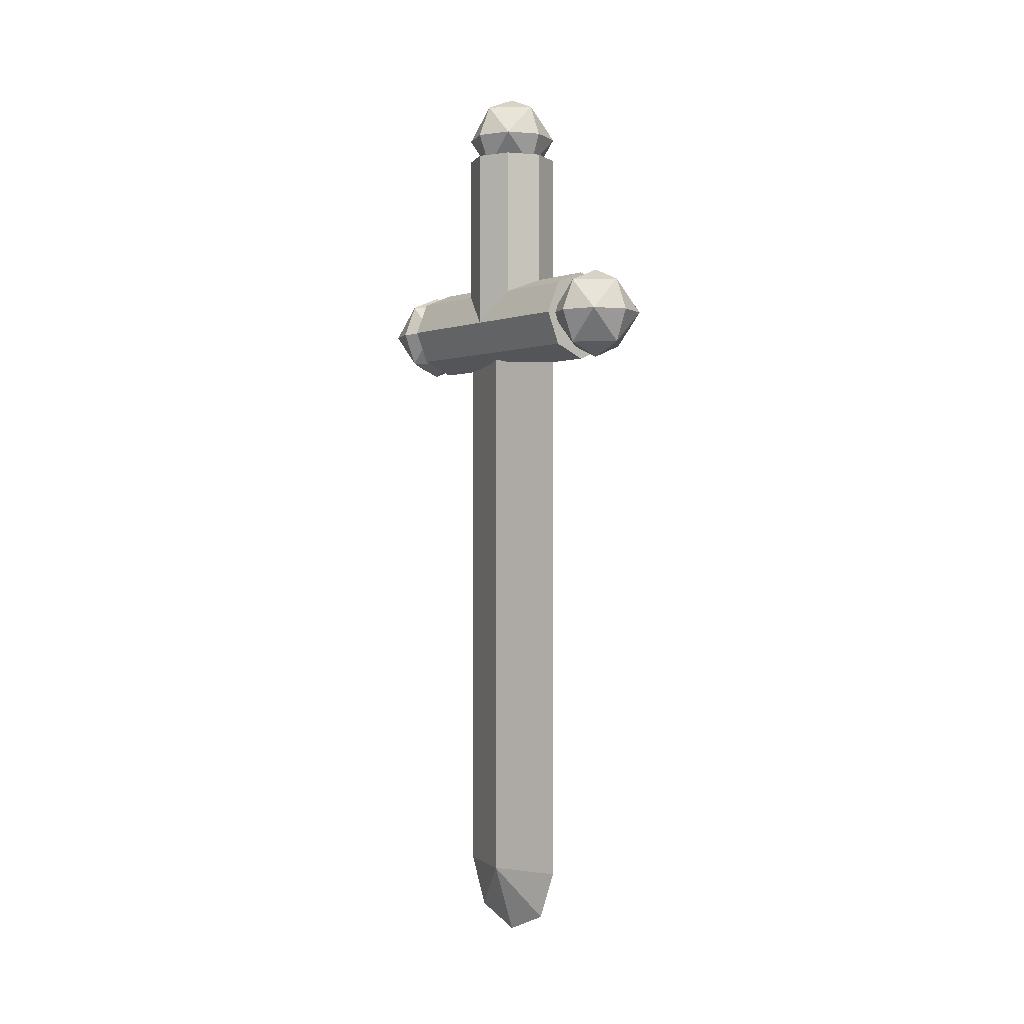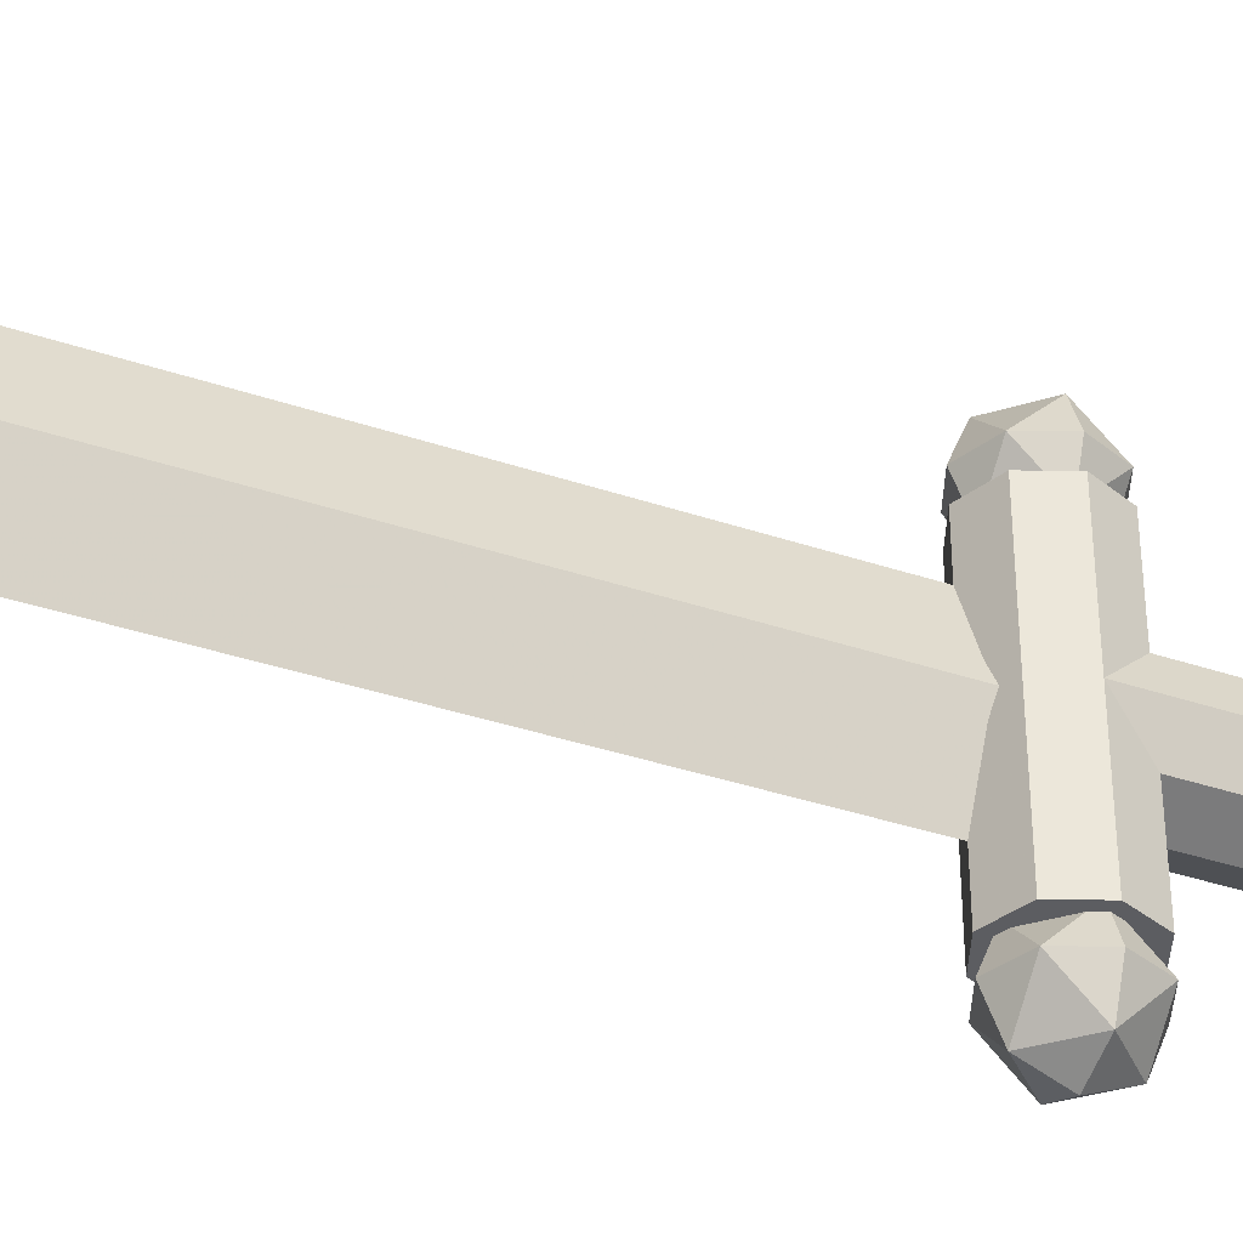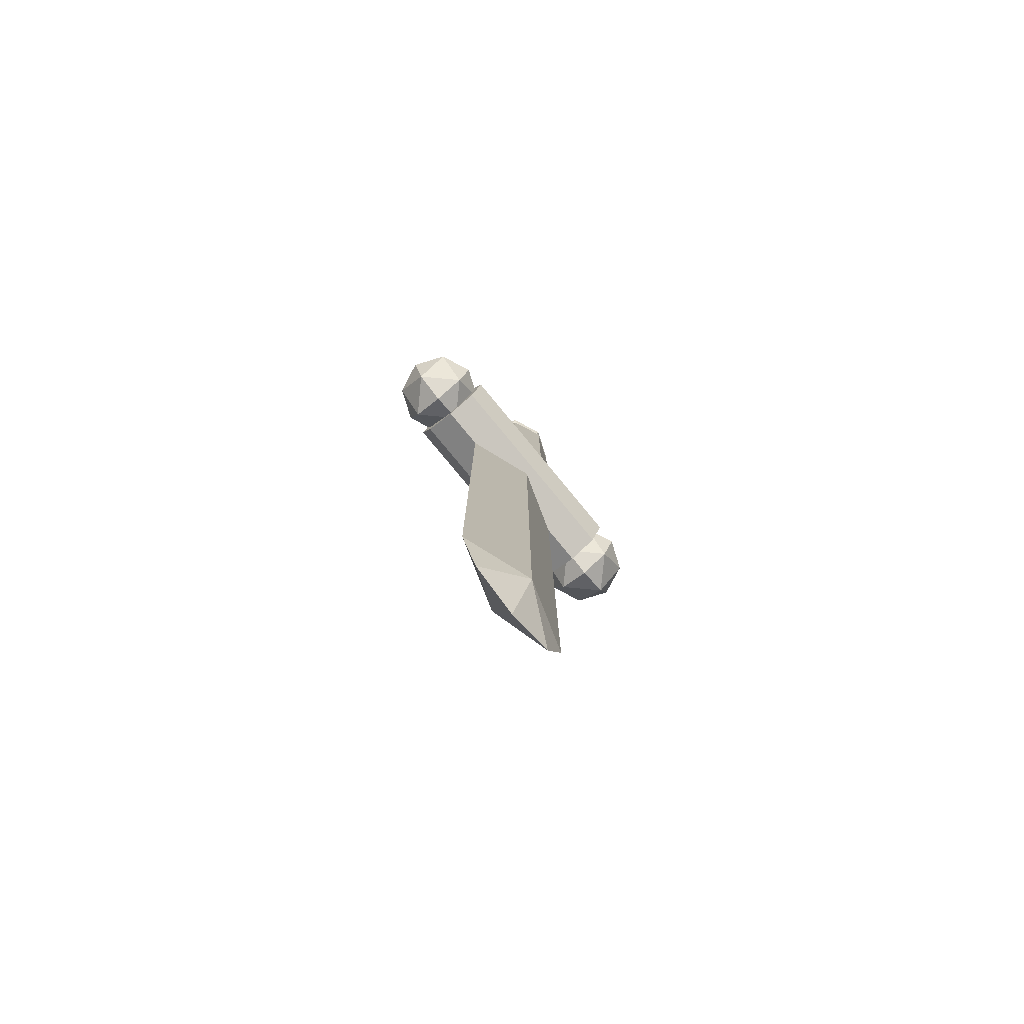
<metadata>
{"format":"obj","ext":"obj","renderer":"f3d","projection":"perspective","resolution":1024,"background":"white","views":[{"elev":-1.3,"azim":-39.7,"up":"+Y"},{"elev":-37.2,"azim":66.5,"up":"+Z"},{"elev":-79.1,"azim":39.6,"up":"+Y"}]}
</metadata>
<code>
v 0.1 -2.6 0
v 0 -2.812 0.2121
v 0 -2.9 0
v 0.1 -2.6 0
v 0 -2.6 0.3
v 0 -2.812 0.2121
v 0.1 -2.6 0
v 0 -2.812 -0.2121
v 0 -2.6 -0.3
v 0.1 -2.6 0
v 0 -2.9 0
v 0 -2.812 -0.2121
v -0.1 -2.6 0
v 0 -2.812 -0.2121
v 0 -2.9 0
v -0.1 -2.6 0
v 0 -2.6 -0.3
v 0 -2.812 -0.2121
v -0.1 -2.6 0
v 0 -2.812 0.2121
v 0 -2.6 0.3
v -0.1 -2.6 0
v 0 -2.9 0
v 0 -2.812 0.2121
v 0 -0.2 0.3
v 0 -2.6 0.3
v 0.1 -2.6 0
v 0.1 -0.2 0
v -0.1 -2.6 0
v 0 -2.6 0.3
v 0 -0.2 0.3
v -0.1 -0.2 0
v 0.1 -2.6 0
v 0 -2.6 -0.3
v 0 -0.2 -0.3
v 0.1 -0.2 0
v 0 -0.2 -0.3
v 0 -2.6 -0.3
v -0.1 -2.6 0
v -0.1 -0.2 0
v -0.1 -0.2 0
v -0.07654 -0.1848 -0.07038
v 0 -0.2 -0.3
v -0.1 -0.1691 0
v -0.07654 -0.1848 -0.07038
v -0.1 -0.2 0
v 0.1 -0.2 0
v 0.07654 -0.1848 0.07038
v 0 -0.2 0.3
v 0.1 -0.1691 0
v 0.07654 -0.1848 0.07038
v 0.1 -0.2 0
v 0 -0.2 -0.3
v 0.07654 -0.1848 -0.07038
v 0.1 -0.2 0
v 0.1 -0.2 0
v 0.07654 -0.1848 -0.07038
v 0.1 -0.1691 0
v 0 -0.2 0.3
v -0.07654 -0.1848 0.07038
v -0.1 -0.2 0
v -0.1 -0.2 0
v -0.07654 -0.1848 0.07038
v -0.1 -0.1691 0
v 0.1414 0.1414 -0.2
v 0 0.2 -0.2
v 0.1414 0.1414 -0.1414
v 0.2 0 -0.2
v 0.1414 0.1414 -0.2
v 0.1414 0.1414 -0.1414
v 0.2 0 0
v -0.1414 0.1414 -0.2
v 0 0.2 -0.2
v -0.1414 0.1414 -0.1414
v -0.2 0 -0.2
v -0.1414 0.1414 -0.2
v -0.1414 0.1414 -0.1414
v -0.2 0 0
v 0.1414 0.1414 0.2
v 0 0.2 0.2
v 0.1414 0.1414 0.1414
v 0.2 0 0.2
v 0.1414 0.1414 0.2
v 0.1414 0.1414 0.1414
v 0.2 0 0
v -0.1414 0.1414 0.2
v 0 0.2 0.2
v -0.1414 0.1414 0.1414
v -0.2 0 0.2
v -0.1414 0.1414 0.2
v -0.1414 0.1414 0.1414
v -0.2 0 0
v 0.1414 0.2 0.1414
v 0 0.2 0.2
v 0.1414 0.1414 0.1414
v 0.2 0.2 0
v 0.1414 0.2 0.1414
v 0.1414 0.1414 0.1414
v 0.2 0 0
v 0.1414 0.2 -0.1414
v 0 0.2 -0.2
v 0.1414 0.1414 -0.1414
v 0.2 0.2 0
v 0.1414 0.2 -0.1414
v 0.1414 0.1414 -0.1414
v 0.2 0 0
v -0.1414 0.2 0.1414
v 0 0.2 0.2
v -0.1414 0.1414 0.1414
v -0.2 0.2 0
v -0.1414 0.2 0.1414
v -0.1414 0.1414 0.1414
v -0.2 0 0
v -0.1414 0.2 -0.1414
v 0 0.2 -0.2
v -0.1414 0.1414 -0.1414
v -0.2 0.2 0
v -0.1414 0.2 -0.1414
v -0.1414 0.1414 -0.1414
v -0.2 0 0
v 0.1414 -0.1414 -0.5
v 0.2 0 -0.5
v 0.2 0 0.5
v 0.1414 -0.1414 0.5
v 0 -0.2 -0.5
v 0.1414 -0.1414 -0.5
v 0.1414 -0.1414 0.5
v 0 -0.2 0.5
v -0.1414 -0.1414 -0.5
v 0 -0.2 -0.5
v 0 -0.2 0.5
v -0.1414 -0.1414 0.5
v -0.2 0 -0.5
v -0.1414 -0.1414 -0.5
v -0.1414 -0.1414 0.5
v -0.2 0 0.5
v 0.1414 0.1414 -0.5
v 0.2 0 -0.5
v 0.2 0 -0.2
v 0.1414 0.1414 -0.2
v 0 0.2 -0.5
v 0.1414 0.1414 -0.5
v 0.1414 0.1414 -0.2
v 0 0.2 -0.2
v -0.1414 0.1414 -0.5
v 0 0.2 -0.5
v 0 0.2 -0.2
v -0.1414 0.1414 -0.2
v -0.2 0 -0.5
v -0.1414 0.1414 -0.5
v -0.1414 0.1414 -0.2
v -0.2 0 -0.2
v 0.1414 0.1414 0.5
v 0.2 0 0.5
v 0.2 0 0.2
v 0.1414 0.1414 0.2
v 0 0.2 0.5
v 0.1414 0.1414 0.5
v 0.1414 0.1414 0.2
v 0 0.2 0.2
v -0.1414 0.1414 0.5
v 0 0.2 0.5
v 0 0.2 0.2
v -0.1414 0.1414 0.2
v -0.2 0 0.5
v -0.1414 0.1414 0.5
v -0.1414 0.1414 0.2
v -0.2 0 0.2
v 0 0 0.5
v -0.2 0 0.5
v -0.1414 0.1414 0.5
v 0 0 0.5
v -0.1414 0.1414 0.5
v 0 0.2 0.5
v 0 0 0.5
v 0 0.2 0.5
v 0.1414 0.1414 0.5
v 0 0 0.5
v 0.1414 0.1414 0.5
v 0.2 0 0.5
v 0 0 0.5
v 0.2 0 0.5
v 0.1414 -0.1414 0.5
v 0 0 0.5
v 0.1414 -0.1414 0.5
v 0 -0.2 0.5
v 0 0 0.5
v 0 -0.2 0.5
v -0.1414 -0.1414 0.5
v 0 0 0.5
v -0.1414 -0.1414 0.5
v -0.2 0 0.5
v 0 0 -0.5
v 0.2 0 -0.5
v 0.1414 0.1414 -0.5
v 0 0 -0.5
v 0.1414 0.1414 -0.5
v 0 0.2 -0.5
v 0 0 -0.5
v 0 0.2 -0.5
v -0.1414 0.1414 -0.5
v 0 0 -0.5
v -0.1414 0.1414 -0.5
v -0.2 0 -0.5
v 0 0 -0.5
v -0.2 0 -0.5
v -0.1414 -0.1414 -0.5
v 0 0 -0.5
v -0.1414 -0.1414 -0.5
v 0 -0.2 -0.5
v 0 0 -0.5
v 0 -0.2 -0.5
v 0.1414 -0.1414 -0.5
v 0 0 -0.5
v 0.1414 -0.1414 -0.5
v 0.2 0 -0.5
v 0.2 0 0.6
v 0.1414 0.1414 0.6
v 0.1414 0 0.7414
v 0 0.1414 0.7414
v 0 0 0.8
v 0.1414 0 0.7414
v 0.1414 0.1414 0.6
v 0 0.1414 0.7414
v 0.1414 0 0.7414
v 0 0.2 0.6
v 0 0.1414 0.7414
v 0.1414 0.1414 0.6
v 0.2 0 0.6
v 0.1414 0.1414 0.6
v 0.1414 0 0.4586
v 0 0.1414 0.4586
v 0 0 0.4
v 0.1414 0 0.4586
v 0.1414 0.1414 0.6
v 0 0.1414 0.4586
v 0.1414 0 0.4586
v 0 0.2 0.6
v 0 0.1414 0.4586
v 0.1414 0.1414 0.6
v 0.2 0 0.6
v 0.1414 -0.1414 0.6
v 0.1414 0 0.7414
v 0 -0.1414 0.7414
v 0 0 0.8
v 0.1414 0 0.7414
v 0.1414 -0.1414 0.6
v 0 -0.1414 0.7414
v 0.1414 0 0.7414
v 0 -0.2 0.6
v 0 -0.1414 0.7414
v 0.1414 -0.1414 0.6
v 0.2 0 0.6
v 0.1414 -0.1414 0.6
v 0.1414 0 0.4586
v 0 -0.1414 0.4586
v 0 0 0.4
v 0.1414 0 0.4586
v 0.1414 -0.1414 0.6
v 0 -0.1414 0.4586
v 0.1414 0 0.4586
v 0 -0.2 0.6
v 0 -0.1414 0.4586
v 0.1414 -0.1414 0.6
v -0.2 0 0.6
v -0.1414 0.1414 0.6
v -0.1414 0 0.7414
v 0 0.1414 0.7414
v 0 0 0.8
v -0.1414 0 0.7414
v -0.1414 0.1414 0.6
v 0 0.1414 0.7414
v -0.1414 0 0.7414
v 0 0.2 0.6
v 0 0.1414 0.7414
v -0.1414 0.1414 0.6
v -0.2 0 0.6
v -0.1414 0.1414 0.6
v -0.1414 0 0.4586
v 0 0.1414 0.4586
v 0 0 0.4
v -0.1414 0 0.4586
v -0.1414 0.1414 0.6
v 0 0.1414 0.4586
v -0.1414 0 0.4586
v 0 0.2 0.6
v 0 0.1414 0.4586
v -0.1414 0.1414 0.6
v -0.2 0 0.6
v -0.1414 -0.1414 0.6
v -0.1414 0 0.7414
v 0 -0.1414 0.7414
v 0 0 0.8
v -0.1414 0 0.7414
v -0.1414 -0.1414 0.6
v 0 -0.1414 0.7414
v -0.1414 0 0.7414
v 0 -0.2 0.6
v 0 -0.1414 0.7414
v -0.1414 -0.1414 0.6
v -0.2 0 0.6
v -0.1414 -0.1414 0.6
v -0.1414 0 0.4586
v 0 -0.1414 0.4586
v 0 0 0.4
v -0.1414 0 0.4586
v -0.1414 -0.1414 0.6
v 0 -0.1414 0.4586
v -0.1414 0 0.4586
v 0 -0.2 0.6
v 0 -0.1414 0.4586
v -0.1414 -0.1414 0.6
v 0.2 0 -0.6
v 0.1414 0.1414 -0.6
v 0.1414 0 -0.4586
v 0 0.1414 -0.4586
v 0 0 -0.4
v 0.1414 0 -0.4586
v 0.1414 0.1414 -0.6
v 0 0.1414 -0.4586
v 0.1414 0 -0.4586
v 0 0.2 -0.6
v 0 0.1414 -0.4586
v 0.1414 0.1414 -0.6
v 0.2 0 -0.6
v 0.1414 0.1414 -0.6
v 0.1414 0 -0.7414
v 0 0.1414 -0.7414
v 0 0 -0.8
v 0.1414 0 -0.7414
v 0.1414 0.1414 -0.6
v 0 0.1414 -0.7414
v 0.1414 0 -0.7414
v 0 0.2 -0.6
v 0 0.1414 -0.7414
v 0.1414 0.1414 -0.6
v 0.2 0 -0.6
v 0.1414 -0.1414 -0.6
v 0.1414 0 -0.4586
v 0 -0.1414 -0.4586
v 0 0 -0.4
v 0.1414 0 -0.4586
v 0.1414 -0.1414 -0.6
v 0 -0.1414 -0.4586
v 0.1414 0 -0.4586
v 0 -0.2 -0.6
v 0 -0.1414 -0.4586
v 0.1414 -0.1414 -0.6
v 0.2 0 -0.6
v 0.1414 -0.1414 -0.6
v 0.1414 0 -0.7414
v 0 -0.1414 -0.7414
v 0 0 -0.8
v 0.1414 0 -0.7414
v 0.1414 -0.1414 -0.6
v 0 -0.1414 -0.7414
v 0.1414 0 -0.7414
v 0 -0.2 -0.6
v 0 -0.1414 -0.7414
v 0.1414 -0.1414 -0.6
v -0.2 0 -0.6
v -0.1414 0.1414 -0.6
v -0.1414 0 -0.4586
v 0 0.1414 -0.4586
v 0 0 -0.4
v -0.1414 0 -0.4586
v -0.1414 0.1414 -0.6
v 0 0.1414 -0.4586
v -0.1414 0 -0.4586
v 0 0.2 -0.6
v 0 0.1414 -0.4586
v -0.1414 0.1414 -0.6
v -0.2 0 -0.6
v -0.1414 0.1414 -0.6
v -0.1414 0 -0.7414
v 0 0.1414 -0.7414
v 0 0 -0.8
v -0.1414 0 -0.7414
v -0.1414 0.1414 -0.6
v 0 0.1414 -0.7414
v -0.1414 0 -0.7414
v 0 0.2 -0.6
v 0 0.1414 -0.7414
v -0.1414 0.1414 -0.6
v -0.2 0 -0.6
v -0.1414 -0.1414 -0.6
v -0.1414 0 -0.4586
v 0 -0.1414 -0.4586
v 0 0 -0.4
v -0.1414 0 -0.4586
v -0.1414 -0.1414 -0.6
v 0 -0.1414 -0.4586
v -0.1414 0 -0.4586
v 0 -0.2 -0.6
v 0 -0.1414 -0.4586
v -0.1414 -0.1414 -0.6
v -0.2 0 -0.6
v -0.1414 -0.1414 -0.6
v -0.1414 0 -0.7414
v 0 -0.1414 -0.7414
v 0 0 -0.8
v -0.1414 0 -0.7414
v -0.1414 -0.1414 -0.6
v 0 -0.1414 -0.7414
v -0.1414 0 -0.7414
v 0 -0.2 -0.6
v 0 -0.1414 -0.7414
v -0.1414 -0.1414 -0.6
v 0.1414 0.2 0.1414
v 0.2 0.2 0
v 0.2 0.8 0
v 0.1414 0.8 0.1414
v 0 0.2 0.2
v 0.1414 0.2 0.1414
v 0.1414 0.8 0.1414
v 0 0.8 0.2
v -0.1414 0.2 0.1414
v 0 0.2 0.2
v 0 0.8 0.2
v -0.1414 0.8 0.1414
v -0.2 0.2 0
v -0.1414 0.2 0.1414
v -0.1414 0.8 0.1414
v -0.2 0.8 0
v -0.1414 0.2 -0.1414
v -0.2 0.2 0
v -0.2 0.8 0
v -0.1414 0.8 -0.1414
v 0 0.2 -0.2
v -0.1414 0.2 -0.1414
v -0.1414 0.8 -0.1414
v 0 0.8 -0.2
v 0.1414 0.2 -0.1414
v 0 0.2 -0.2
v 0 0.8 -0.2
v 0.1414 0.8 -0.1414
v 0.2 0.2 0
v 0.1414 0.2 -0.1414
v 0.1414 0.8 -0.1414
v 0.2 0.8 0
v 0 0.8 0
v -0.2 0.8 0
v -0.1414 0.8 0.1414
v 0 0.8 0
v -0.1414 0.8 0.1414
v 0 0.8 0.2
v 0 0.8 0
v 0 0.8 0.2
v 0.1414 0.8 0.1414
v 0 0.8 0
v 0.1414 0.8 0.1414
v 0.2 0.8 0
v 0 0.8 0
v 0.2 0.8 0
v 0.1414 0.8 -0.1414
v 0 0.8 0
v 0.1414 0.8 -0.1414
v 0 0.8 -0.2
v 0 0.8 0
v 0 0.8 -0.2
v -0.1414 0.8 -0.1414
v 0 0.8 0
v -0.1414 0.8 -0.1414
v -0.2 0.8 0
v 0.2 0.9 0
v 0.1414 1.041 0
v 0.1414 0.9 0.1414
v 0 1.041 0.1414
v 0 0.9 0.2
v 0.1414 0.9 0.1414
v 0.1414 1.041 0
v 0 1.041 0.1414
v 0.1414 0.9 0.1414
v 0 1.1 0
v 0 1.041 0.1414
v 0.1414 1.041 0
v 0.2 0.9 0
v 0.1414 1.041 0
v 0.1414 0.9 -0.1414
v 0 1.041 -0.1414
v 0 0.9 -0.2
v 0.1414 0.9 -0.1414
v 0.1414 1.041 0
v 0 1.041 -0.1414
v 0.1414 0.9 -0.1414
v 0 1.1 0
v 0 1.041 -0.1414
v 0.1414 1.041 0
v 0.2 0.9 0
v 0.1414 0.7586 0
v 0.1414 0.9 0.1414
v 0 0.7586 0.1414
v 0 0.9 0.2
v 0.1414 0.9 0.1414
v 0.1414 0.7586 0
v 0 0.7586 0.1414
v 0.1414 0.9 0.1414
v 0 0.7 0
v 0 0.7586 0.1414
v 0.1414 0.7586 0
v 0.2 0.9 0
v 0.1414 0.7586 0
v 0.1414 0.9 -0.1414
v 0 0.7586 -0.1414
v 0 0.9 -0.2
v 0.1414 0.9 -0.1414
v 0.1414 0.7586 0
v 0 0.7586 -0.1414
v 0.1414 0.9 -0.1414
v 0 0.7 0
v 0 0.7586 -0.1414
v 0.1414 0.7586 0
v -0.2 0.9 0
v -0.1414 1.041 0
v -0.1414 0.9 0.1414
v 0 1.041 0.1414
v 0 0.9 0.2
v -0.1414 0.9 0.1414
v -0.1414 1.041 0
v 0 1.041 0.1414
v -0.1414 0.9 0.1414
v 0 1.1 0
v 0 1.041 0.1414
v -0.1414 1.041 0
v -0.2 0.9 0
v -0.1414 1.041 0
v -0.1414 0.9 -0.1414
v 0 1.041 -0.1414
v 0 0.9 -0.2
v -0.1414 0.9 -0.1414
v -0.1414 1.041 0
v 0 1.041 -0.1414
v -0.1414 0.9 -0.1414
v 0 1.1 0
v 0 1.041 -0.1414
v -0.1414 1.041 0
v -0.2 0.9 0
v -0.1414 0.7586 0
v -0.1414 0.9 0.1414
v 0 0.7586 0.1414
v 0 0.9 0.2
v -0.1414 0.9 0.1414
v -0.1414 0.7586 0
v 0 0.7586 0.1414
v -0.1414 0.9 0.1414
v 0 0.7 0
v 0 0.7586 0.1414
v -0.1414 0.7586 0
v -0.2 0.9 0
v -0.1414 0.7586 0
v -0.1414 0.9 -0.1414
v 0 0.7586 -0.1414
v 0 0.9 -0.2
v -0.1414 0.9 -0.1414
v -0.1414 0.7586 0
v 0 0.7586 -0.1414
v -0.1414 0.9 -0.1414
v 0 0.7 0
v 0 0.7586 -0.1414
v -0.1414 0.7586 0
g mesh2725943
f 1 2 3
f 4 5 6
g mesh2725945
f 7 8 9
f 10 11 12
g mesh2725947
f 13 14 15
f 16 17 18
g mesh2725949
f 19 20 21
f 22 23 24
f 25 26 27
f 27 28 25
f 29 30 31
f 31 32 29
f 33 34 35
f 35 36 33
f 37 38 39
f 39 40 37
f 41 42 43
f 44 45 46
f 47 48 49
f 50 51 52
f 53 54 55
f 56 57 58
f 59 60 61
f 62 63 64
g mesh2725955
f 65 66 67
f 68 69 70
f 70 71 68
g mesh2725957
f 72 74 73
f 75 77 76
f 77 75 78
g mesh2725959
f 79 81 80
f 82 84 83
f 84 82 85
g mesh2725961
f 86 87 88
f 89 90 91
f 91 92 89
g mesh2725963
f 93 94 95
f 96 97 98
f 98 99 96
g mesh2725965
f 100 102 101
f 103 105 104
f 105 103 106
g mesh2725967
f 107 109 108
f 110 112 111
f 112 110 113
g mesh2725969
f 114 115 116
f 117 118 119
f 119 120 117
g mesh2725971
f 121 122 123
f 123 124 121
f 125 126 127
f 127 128 125
f 129 130 131
f 131 132 129
f 133 134 135
f 135 136 133
g mesh2725973
f 137 139 138
f 139 137 140
f 141 143 142
f 143 141 144
f 145 147 146
f 147 145 148
f 149 151 150
f 151 149 152
g mesh2725975
f 153 154 155
f 155 156 153
f 157 158 159
f 159 160 157
f 161 162 163
f 163 164 161
f 165 166 167
f 167 168 165
g mesh2725979
f 169 171 170
f 172 174 173
f 175 177 176
f 178 180 179
f 181 183 182
f 184 186 185
f 187 189 188
f 190 192 191
g mesh2725981
f 193 195 194
f 196 198 197
f 199 201 200
f 202 204 203
f 205 207 206
f 208 210 209
f 211 213 212
f 214 216 215
g mesh2725984
f 217 218 219
f 220 221 222
f 223 224 225
f 226 227 228
g mesh2725986
f 229 231 230
f 232 234 233
f 235 237 236
f 238 240 239
g mesh2725988
f 241 243 242
f 244 246 245
f 247 249 248
f 250 252 251
g mesh2725990
f 253 254 255
f 256 257 258
f 259 260 261
f 262 263 264
g mesh2725992
f 265 267 266
f 268 270 269
f 271 273 272
f 274 276 275
g mesh2725994
f 277 278 279
f 280 281 282
f 283 284 285
f 286 287 288
g mesh2725996
f 289 290 291
f 292 293 294
f 295 296 297
f 298 299 300
g mesh2725998
f 301 303 302
f 304 306 305
f 307 309 308
f 310 312 311
g mesh2726002
f 313 314 315
f 316 317 318
f 319 320 321
f 322 323 324
g mesh2726004
f 325 327 326
f 328 330 329
f 331 333 332
f 334 336 335
g mesh2726006
f 337 339 338
f 340 342 341
f 343 345 344
f 346 348 347
g mesh2726008
f 349 350 351
f 352 353 354
f 355 356 357
f 358 359 360
g mesh2726010
f 361 363 362
f 364 366 365
f 367 369 368
f 370 372 371
g mesh2726012
f 373 374 375
f 376 377 378
f 379 380 381
f 382 383 384
g mesh2726014
f 385 386 387
f 388 389 390
f 391 392 393
f 394 395 396
g mesh2726016
f 397 399 398
f 400 402 401
f 403 405 404
f 406 408 407
g mesh2726019
f 409 410 411
f 411 412 409
f 413 414 415
f 415 416 413
f 417 418 419
f 419 420 417
f 421 422 423
f 423 424 421
f 425 426 427
f 427 428 425
f 429 430 431
f 431 432 429
f 433 434 435
f 435 436 433
f 437 438 439
f 439 440 437
g mesh2726021
f 441 442 443
f 444 445 446
f 447 448 449
f 450 451 452
f 453 454 455
f 456 457 458
f 459 460 461
f 462 463 464
g mesh2726025
f 465 466 467
f 468 469 470
f 471 472 473
f 474 475 476
g mesh2726027
f 477 479 478
f 480 482 481
f 483 485 484
f 486 488 487
g mesh2726029
f 489 491 490
f 492 494 493
f 495 497 496
f 498 500 499
g mesh2726031
f 501 502 503
f 504 505 506
f 507 508 509
f 510 511 512
g mesh2726033
f 513 515 514
f 516 518 517
f 519 521 520
f 522 524 523
g mesh2726035
f 525 526 527
f 528 529 530
f 531 532 533
f 534 535 536
g mesh2726037
f 537 538 539
f 540 541 542
f 543 544 545
f 546 547 548
g mesh2726039
f 549 551 550
f 552 554 553
f 555 557 556
f 558 560 559

</code>
